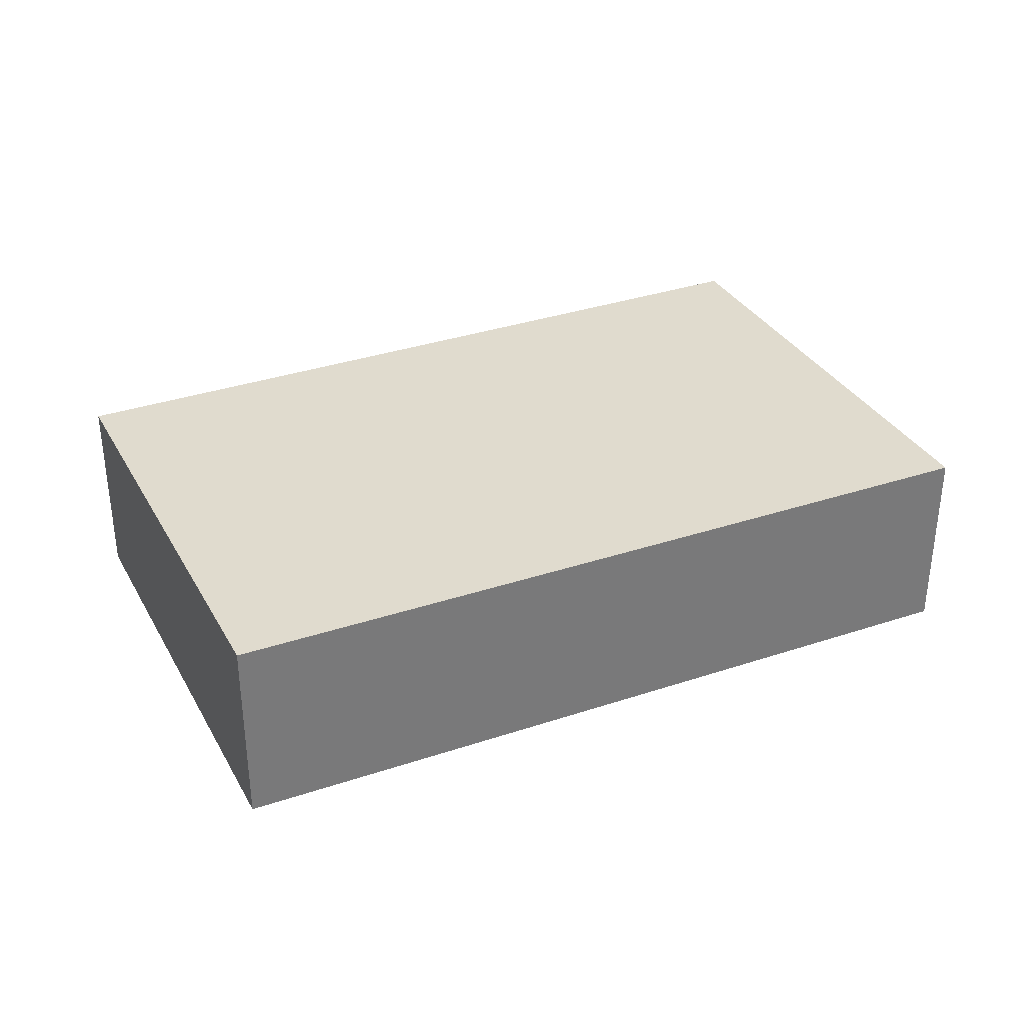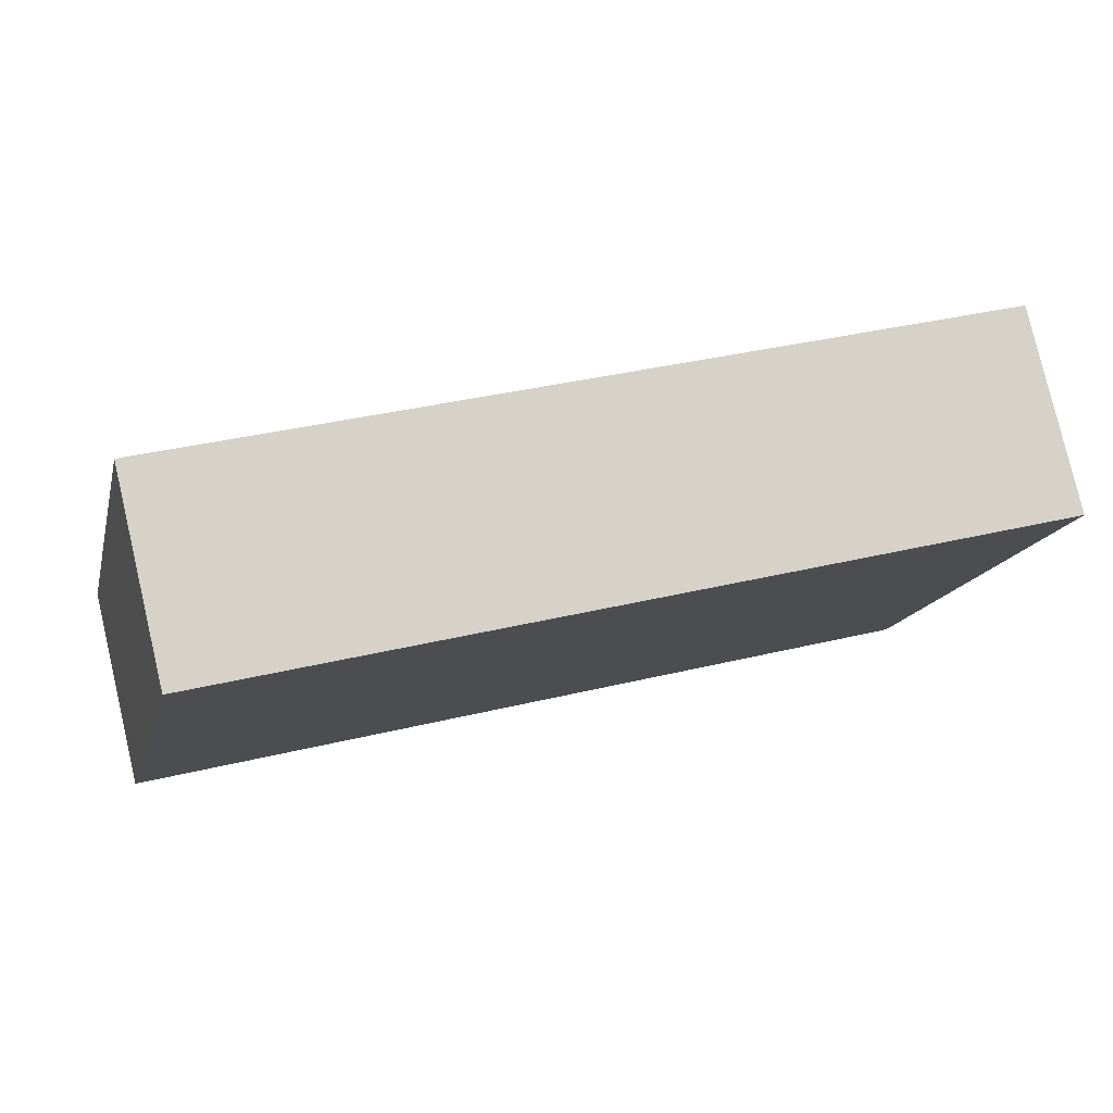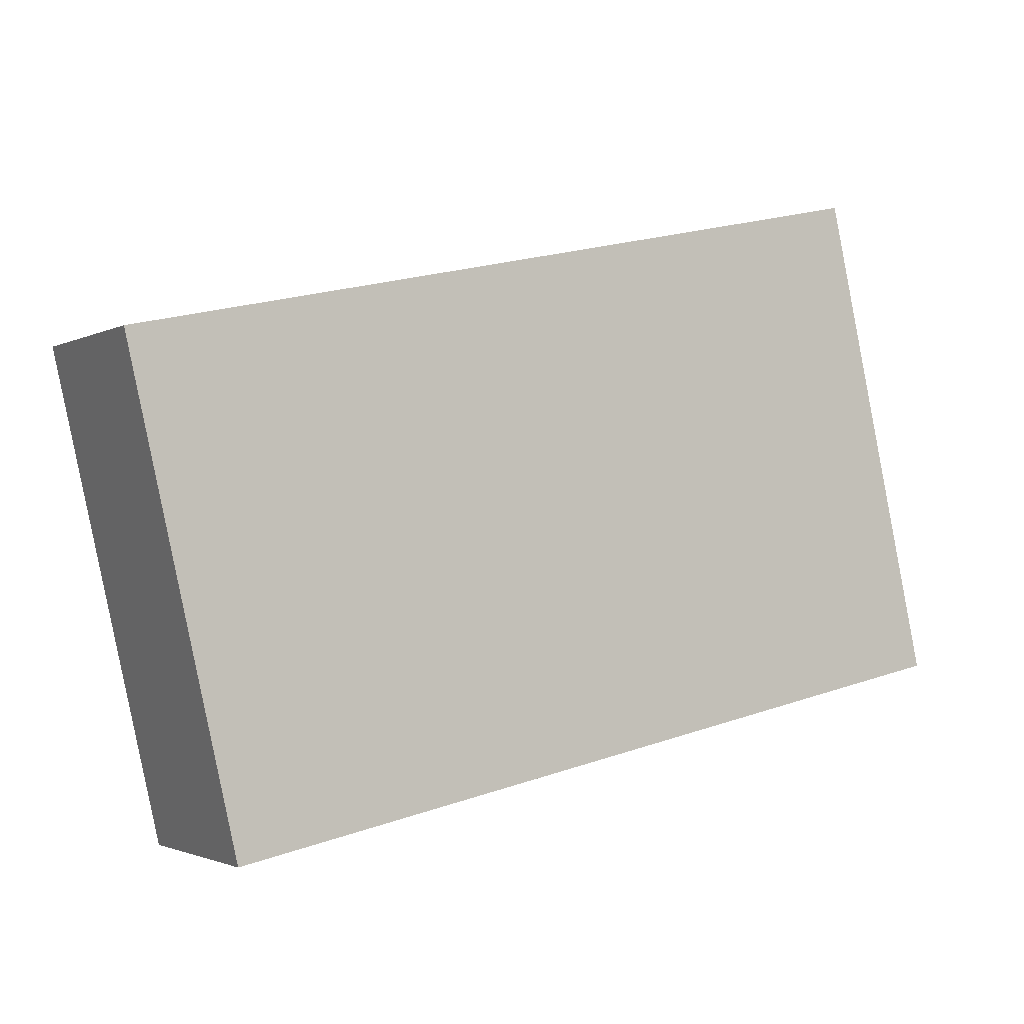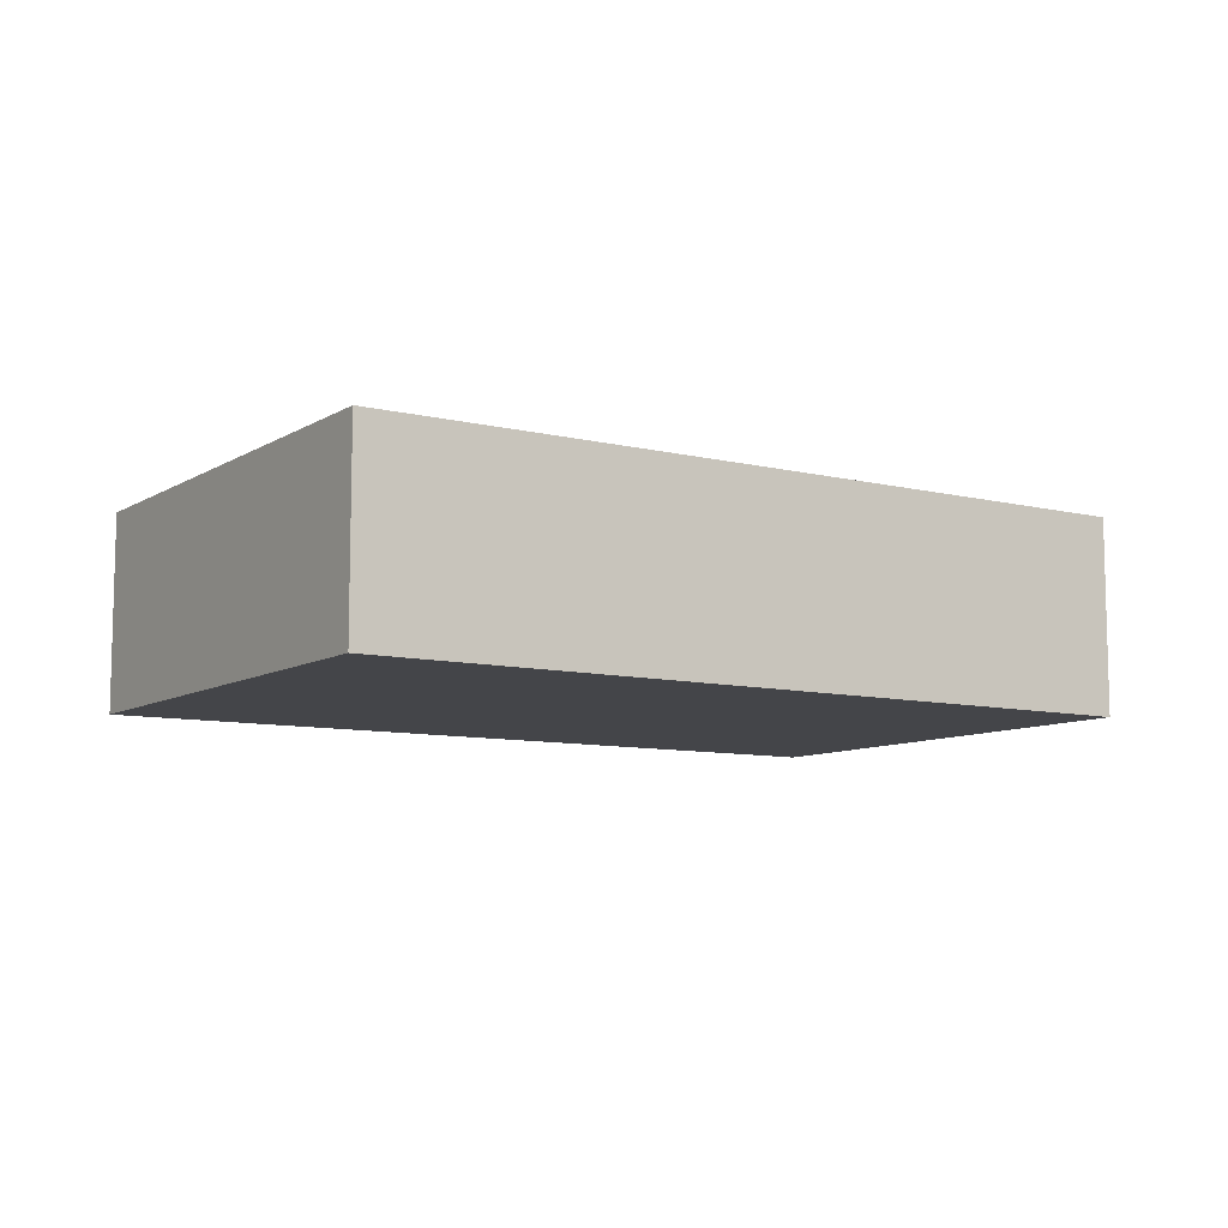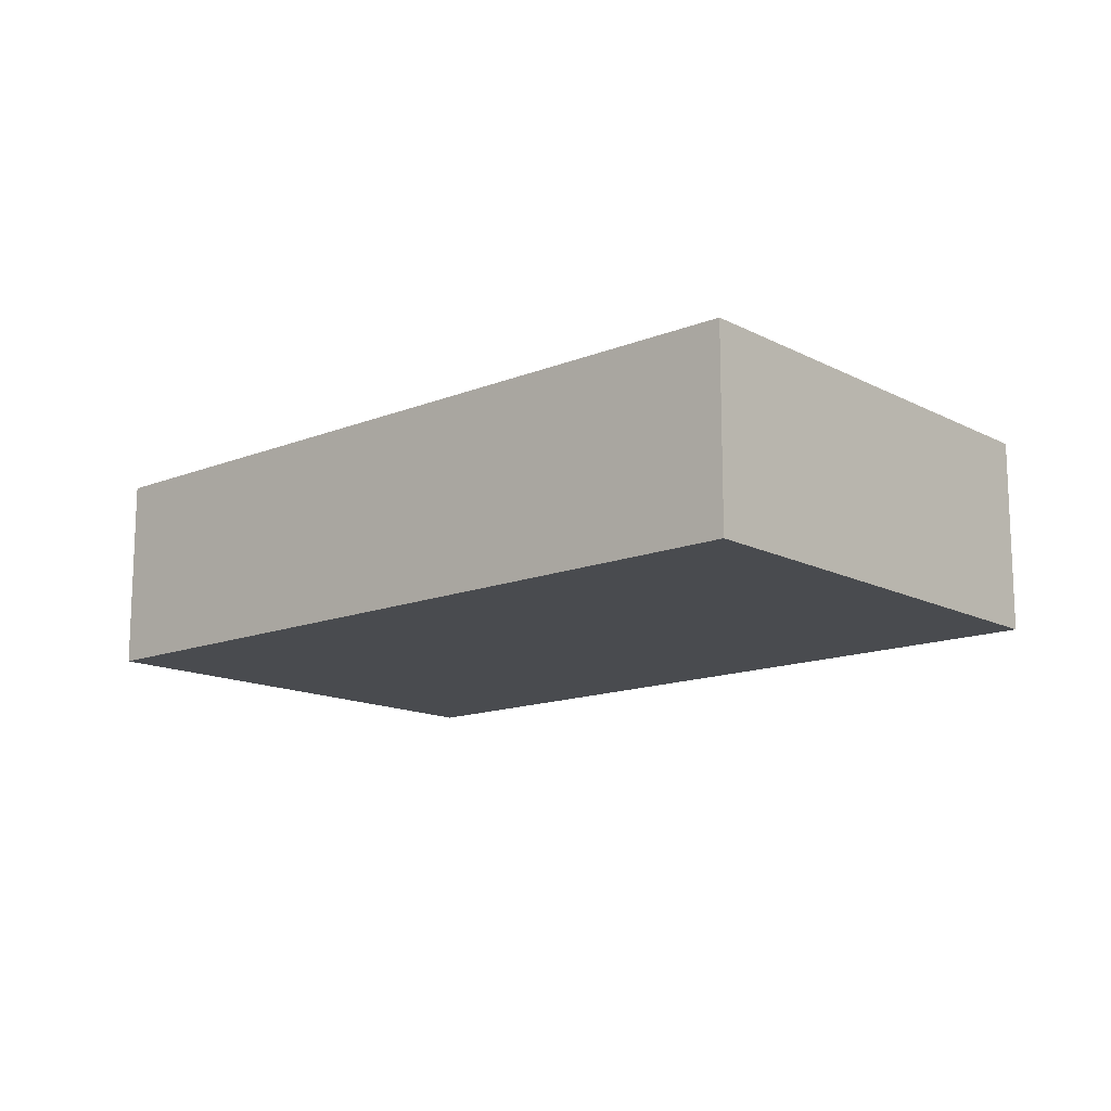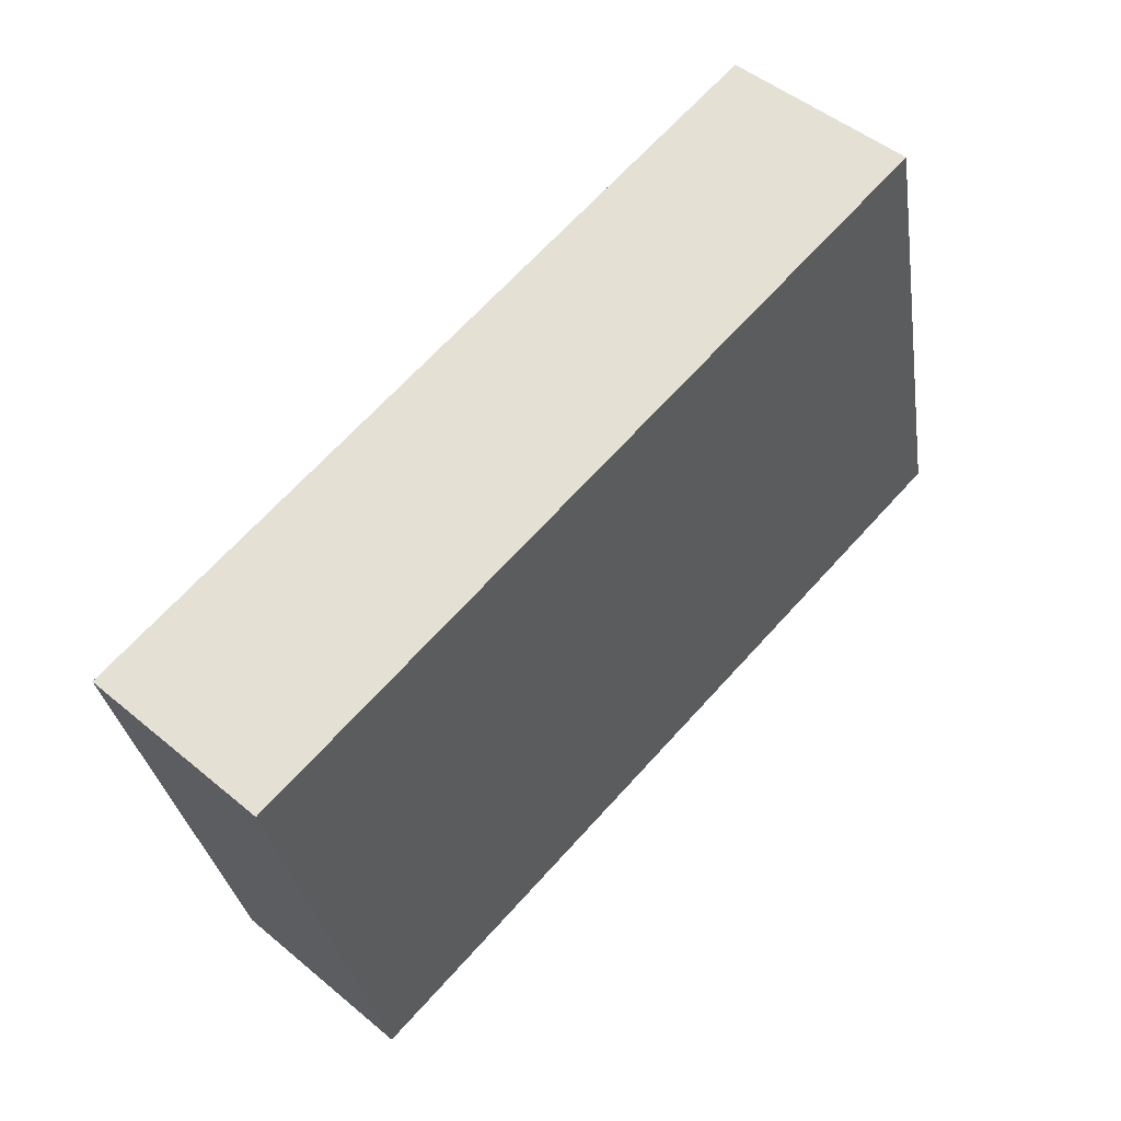
<metadata>
{"format":"obj","ext":"obj","renderer":"f3d","projection":"perspective","resolution":1024,"background":"white","views":[{"elev":33.6,"azim":167.4,"up":"+Y"},{"elev":79.2,"azim":-13.2,"up":"+Z"},{"elev":-2.0,"azim":149.7,"up":"+Z"},{"elev":-9.0,"azim":-20.6,"up":"+Y"},{"elev":-13.9,"azim":54.1,"up":"+Y"},{"elev":48.7,"azim":132.8,"up":"+Z"}]}
</metadata>
<code>
v  3.685 0.91 -0.771
v  0.512 0.91 2.274
v  4.198 0.91 1.463
v  0 0.91 5.572e-17
v  4.198 -8.958e-17 1.463
v  3.685 4.721e-17 -0.771
v  0 0 0
v  0.512 -1.392e-16 2.274
g defaultobject
f 1 2 3
f 2 1 4
f 5 1 3
f 1 5 6
f 6 4 1
f 4 6 7
f 7 2 4
f 2 7 8
f 8 3 2
f 3 8 5
f 8 6 5
f 6 8 7

</code>
